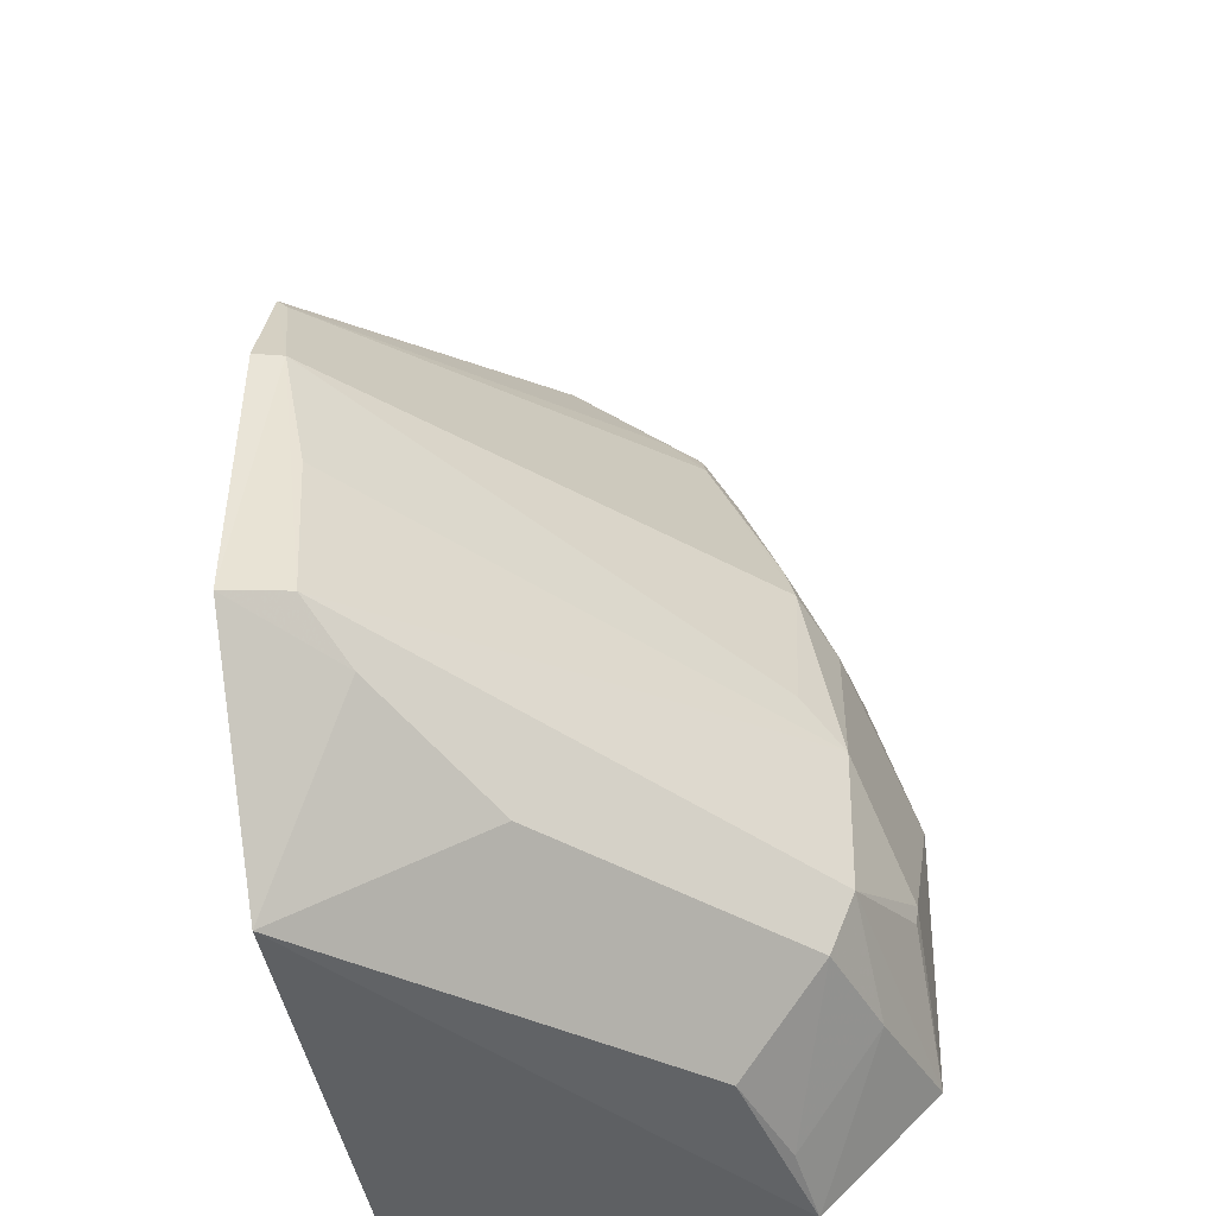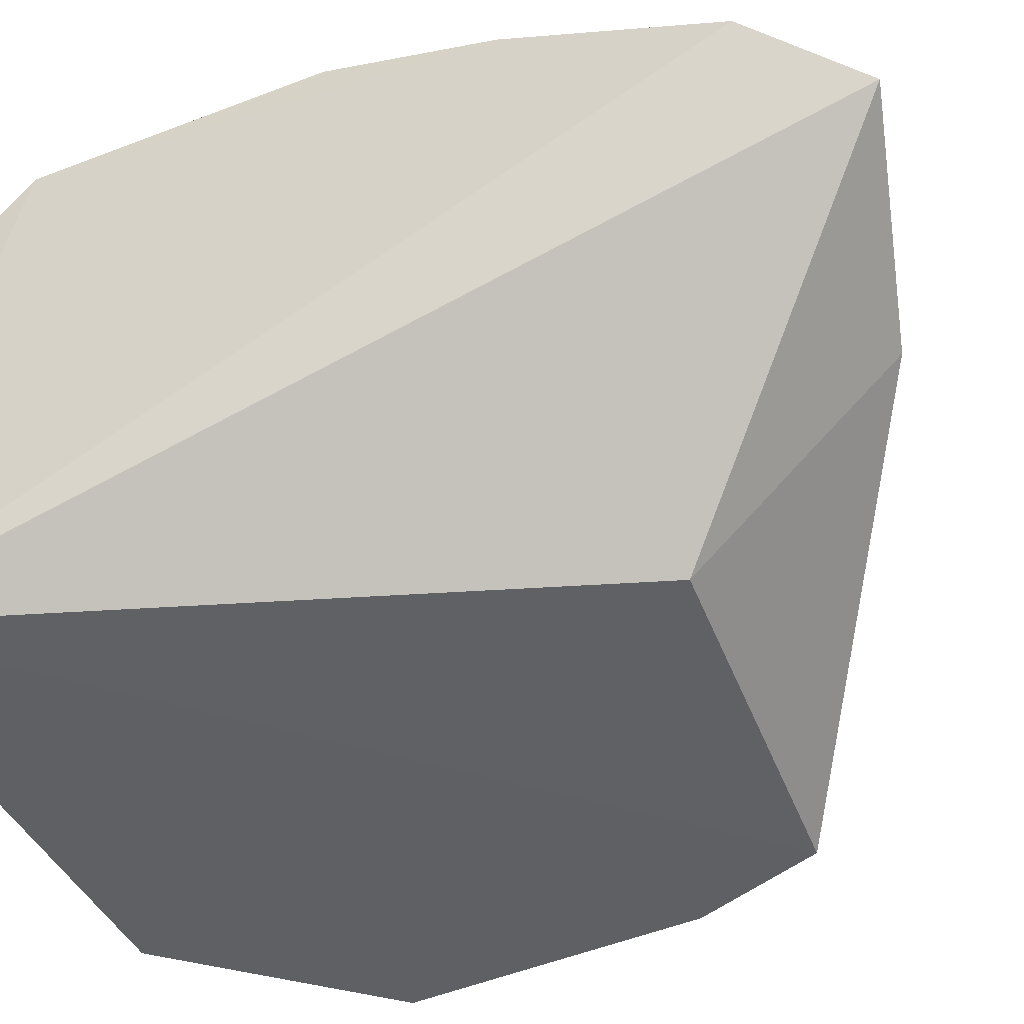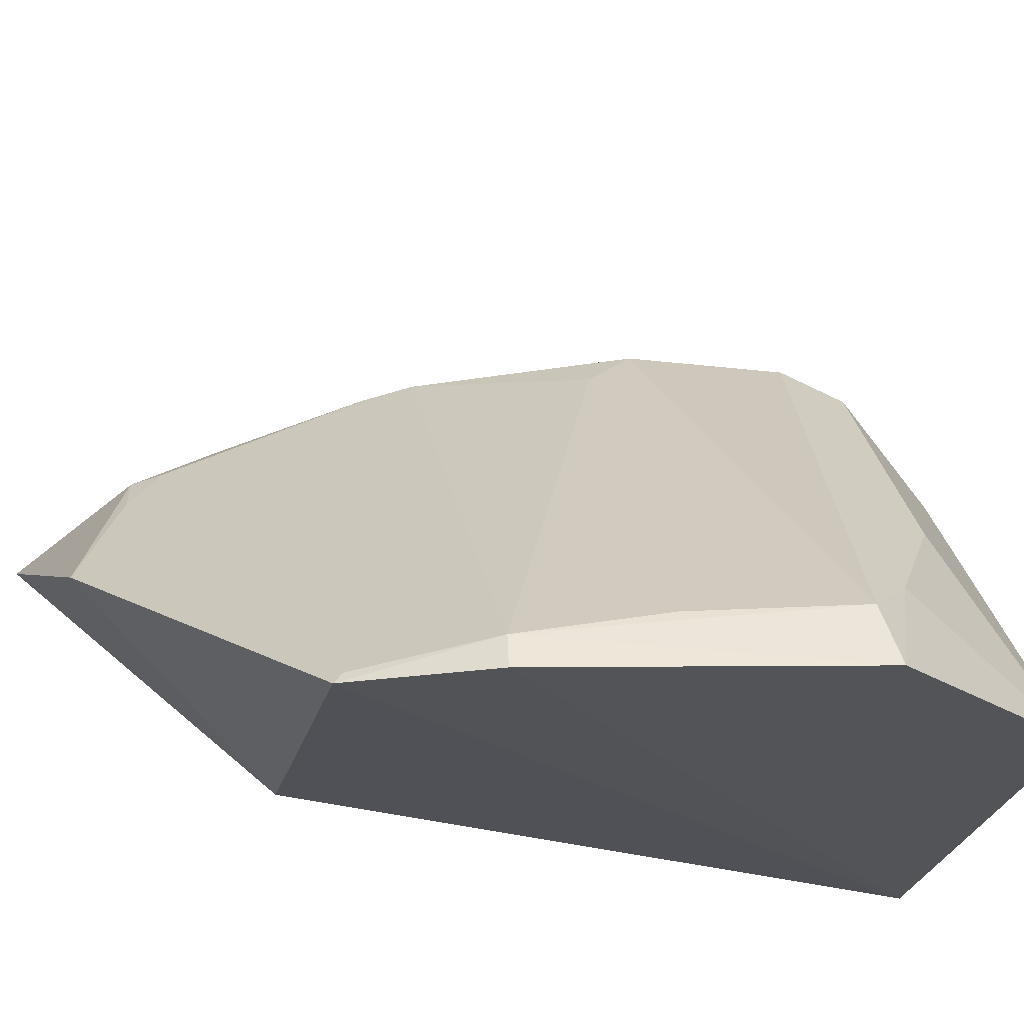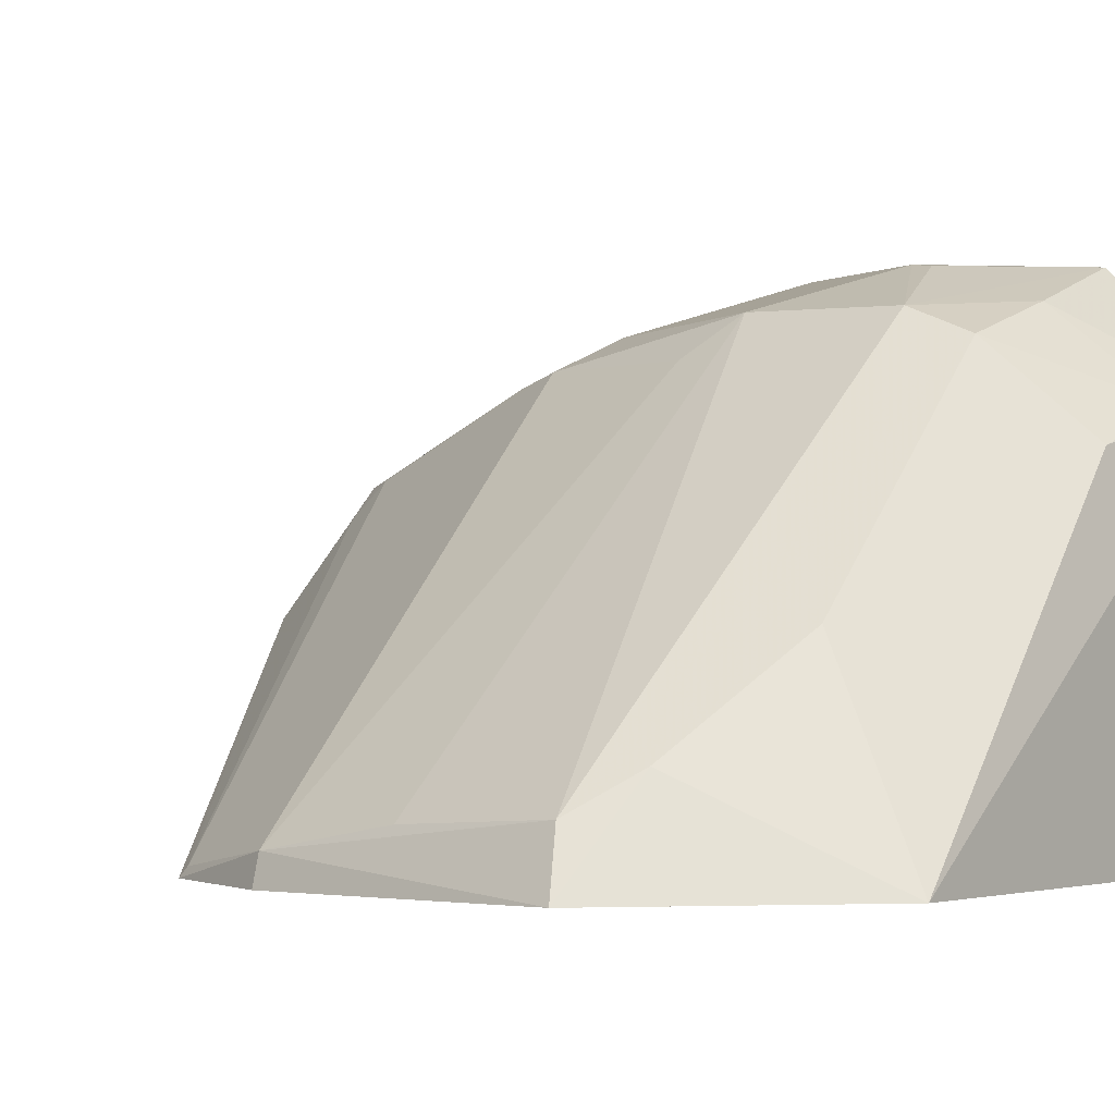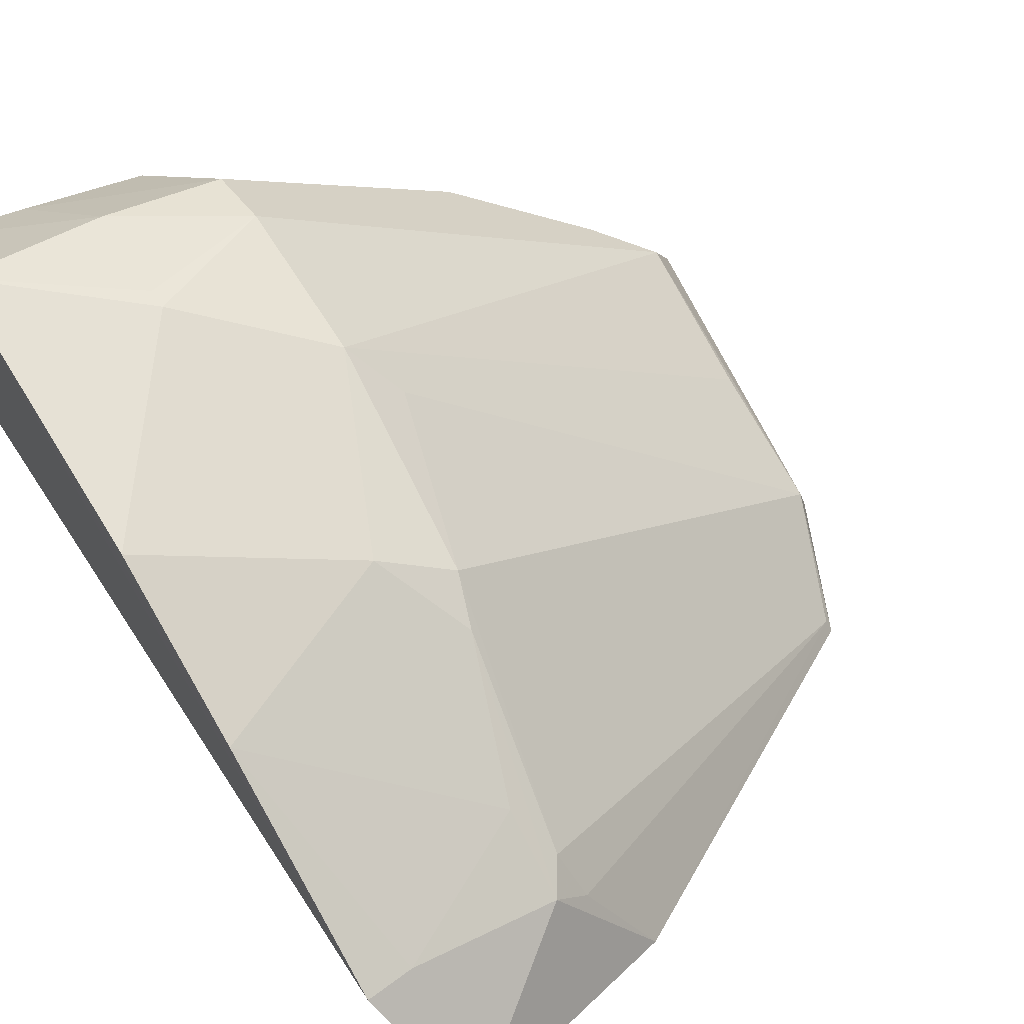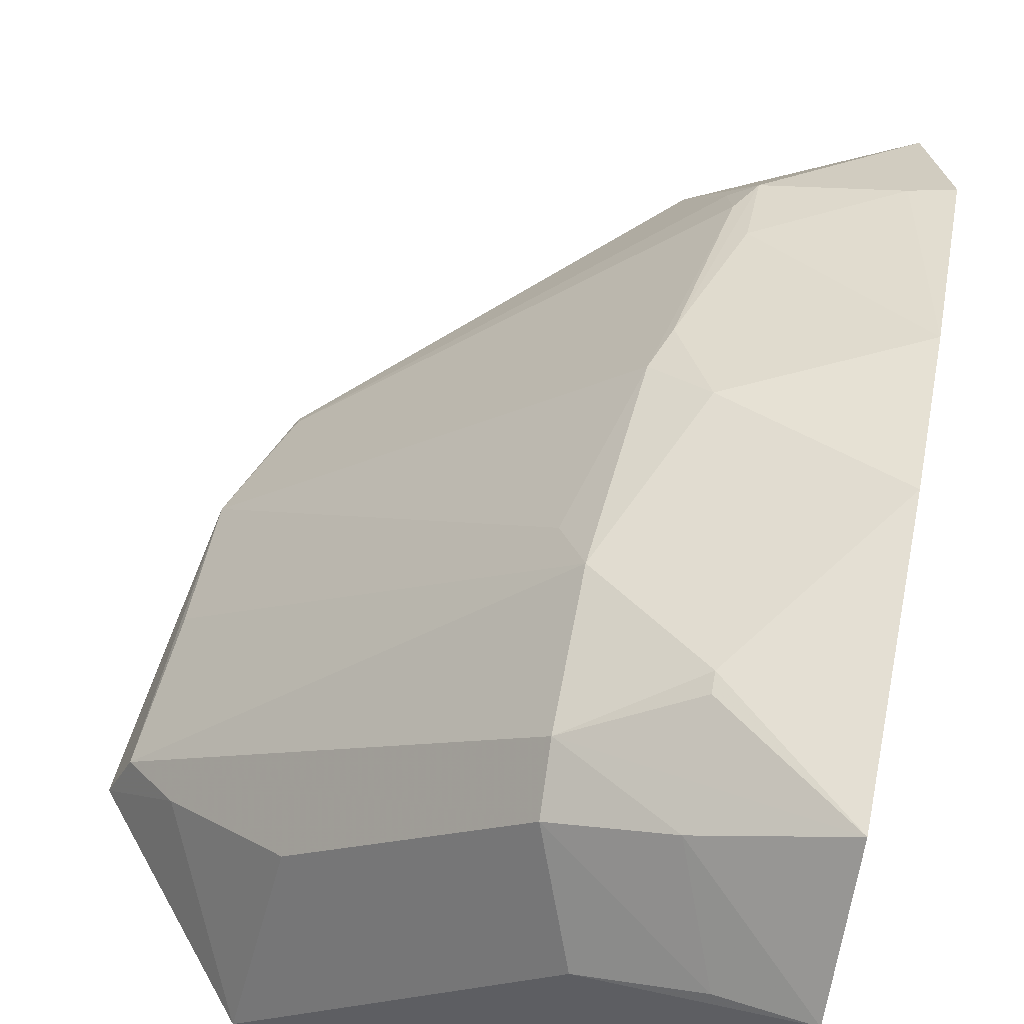
<metadata>
{"format":"obj","ext":"obj","renderer":"f3d","projection":"perspective","resolution":1024,"background":"white","views":[{"elev":-42.6,"azim":99.9,"up":"+Z"},{"elev":-44.4,"azim":-66.4,"up":"+Y"},{"elev":-21.9,"azim":81.3,"up":"+Y"},{"elev":-1.1,"azim":127.2,"up":"+Y"},{"elev":67.0,"azim":-31.1,"up":"+Y"},{"elev":64.4,"azim":-168.3,"up":"+Y"}]}
</metadata>
<code>
v 0.3057 0.1748 0.2588
v 0.3328 0.178 0.1148
v 0.1894 0.328 0.1562
v 0.1051 0.3462 0.1873
v 0.1046 0.1745 0.04954
v 0.1642 0.2843 0.3132
v 0.3207 0.1852 0.2158
v 0.3234 0.1754 0.2158
v 0.1732 0.2885 0.05474
v 0.1644 0.3263 0.2158
v 0.1848 0.1789 0.2652
v 0.1171 0.2696 0.3488
v 0.3244 0.1973 0.1191
v 0.1707 0.2861 0.3027
v 0.2752 0.1784 0.04916
v 0.106 0.3042 0.04968
v 0.105 0.3306 0.2438
v 0.1883 0.2431 0.3295
v 0.3208 0.1937 0.1713
v 0.1877 0.3182 0.08499
v 0.1736 0.2738 0.3141
v 0.3051 0.178 0.2561
v 0.1796 0.3113 0.2421
v 0.3061 0.2093 0.1055
v 0.1045 0.3438 0.08908
v 0.1048 0.2997 0.3138
v 0.1887 0.3269 0.1059
v 0.1354 0.3005 0.0536
v 0.1646 0.2965 0.2877
v 0.1848 0.3153 0.2263
v 0.2635 0.2425 0.08499
v 0.1503 0.33 0.08485
v 0.1497 0.3429 0.1263
v 0.1193 0.2973 0.312
v 0.1996 0.3149 0.1713
v 0.1495 0.3422 0.1199
f 8 5 2
f 8 1 5
f 8 7 1
f 8 2 7
f 10 3 4
f 11 5 1
f 12 5 11
f 13 7 2
f 15 2 5
f 16 15 5
f 16 9 15
f 17 10 4
f 18 12 11
f 18 11 1
f 18 6 12
f 19 13 3
f 19 7 13
f 21 14 6
f 21 6 18
f 22 1 7
f 22 7 14
f 22 14 21
f 22 21 18
f 22 18 1
f 23 6 14
f 23 10 17
f 24 13 2
f 24 2 15
f 25 16 5
f 25 17 4
f 26 12 6
f 26 5 12
f 26 25 5
f 26 17 25
f 27 3 13
f 27 13 20
f 28 20 9
f 28 9 16
f 29 23 17
f 29 6 23
f 30 3 10
f 30 10 23
f 30 23 14
f 30 14 7
f 31 24 15
f 31 20 13
f 31 13 24
f 31 15 9
f 31 9 20
f 32 27 20
f 32 25 27
f 32 20 28
f 32 28 16
f 32 16 25
f 33 25 4
f 33 4 3
f 33 3 27
f 34 26 6
f 34 6 29
f 34 29 17
f 34 17 26
f 35 30 7
f 35 3 30
f 35 19 3
f 35 7 19
f 36 33 27
f 36 27 25
f 36 25 33

</code>
